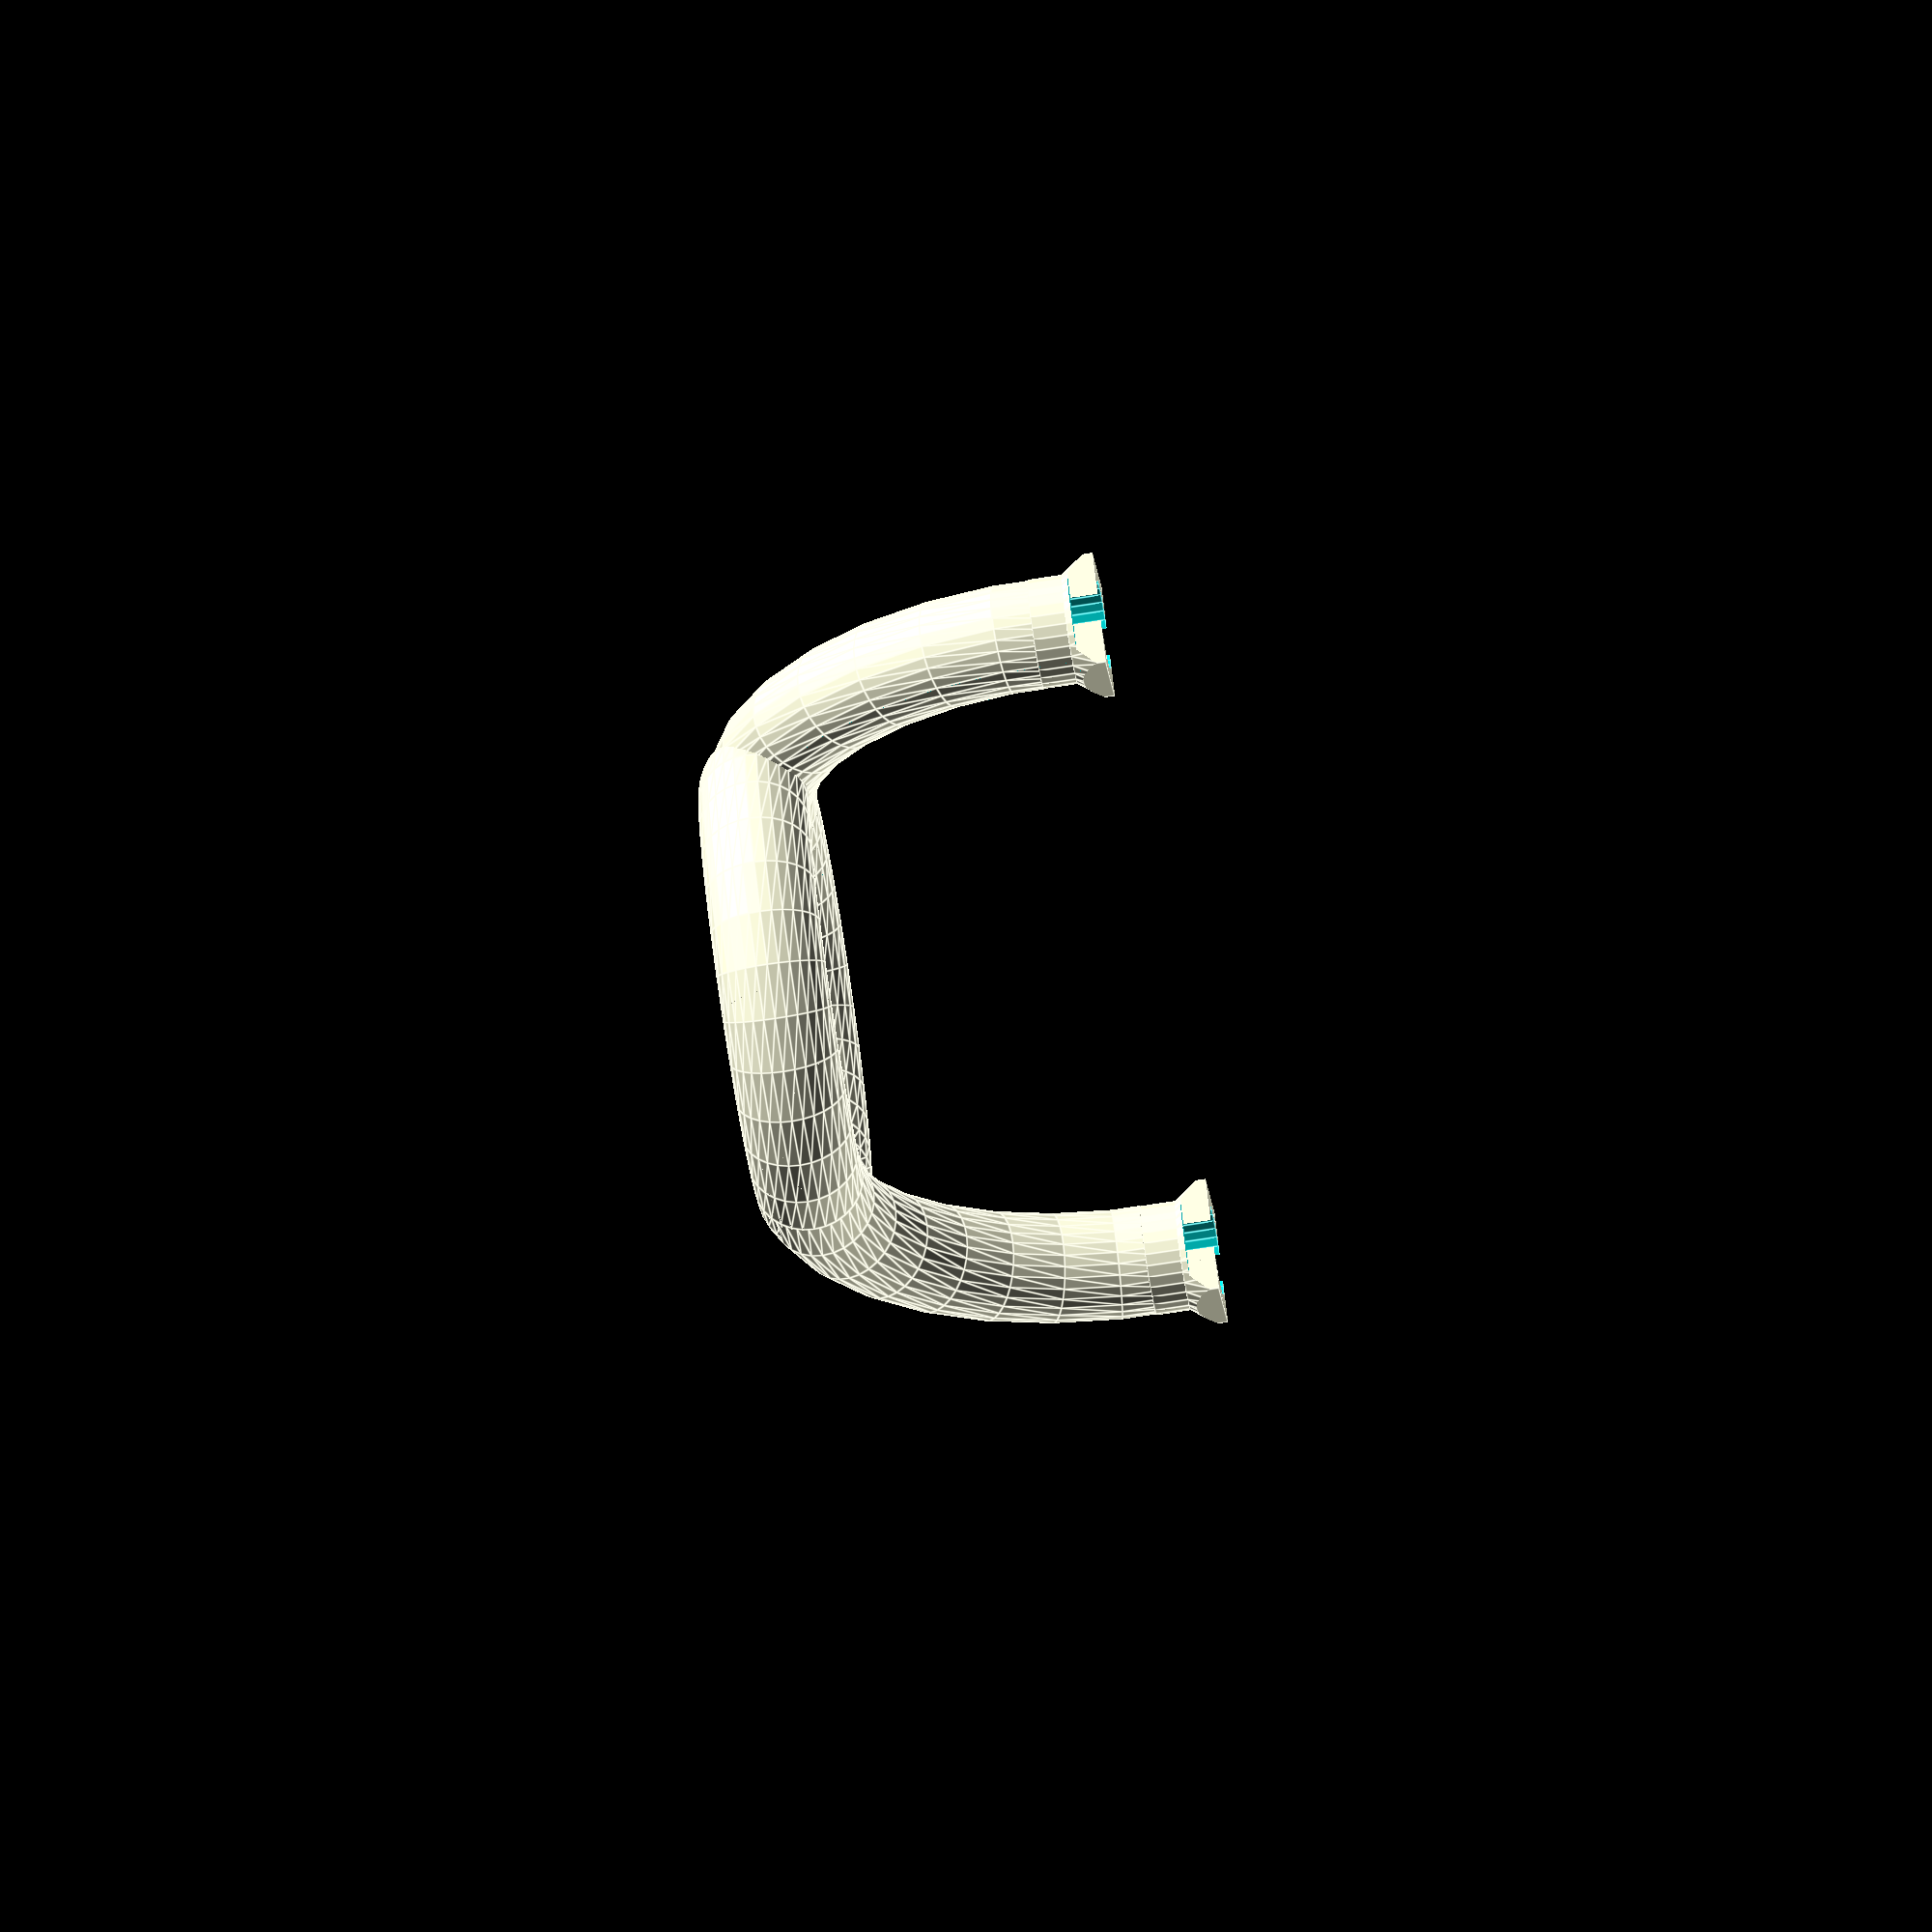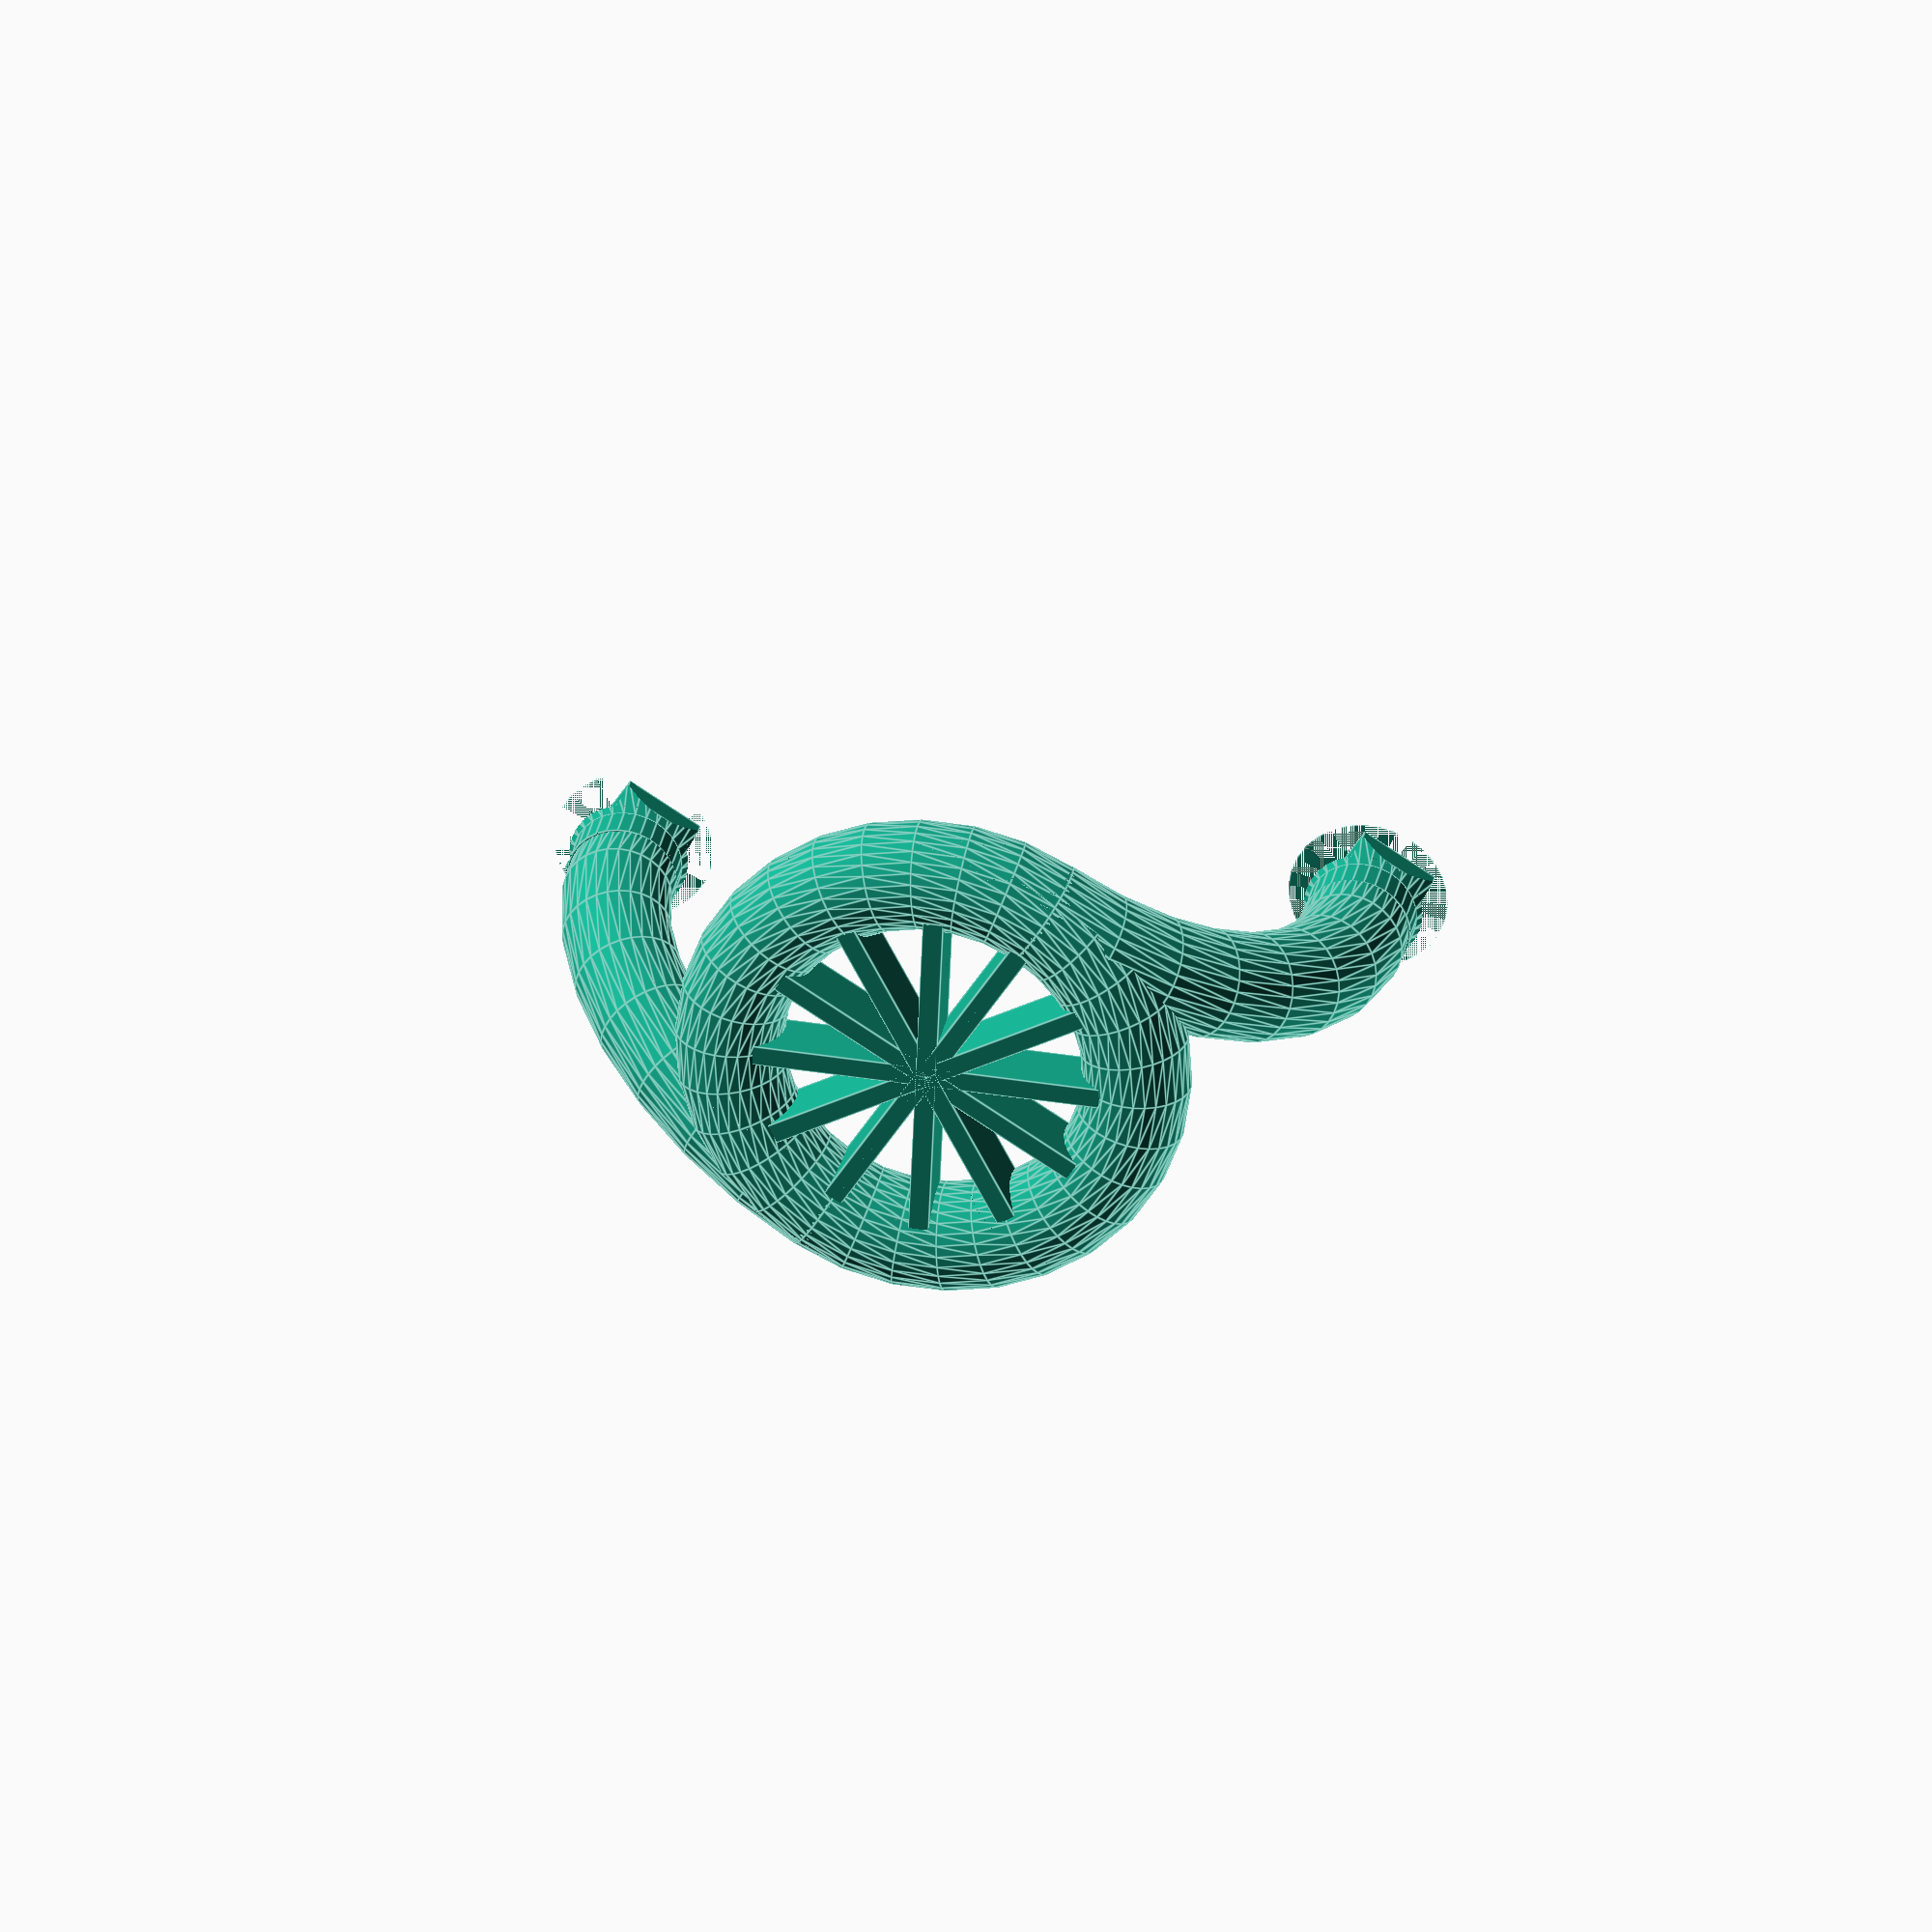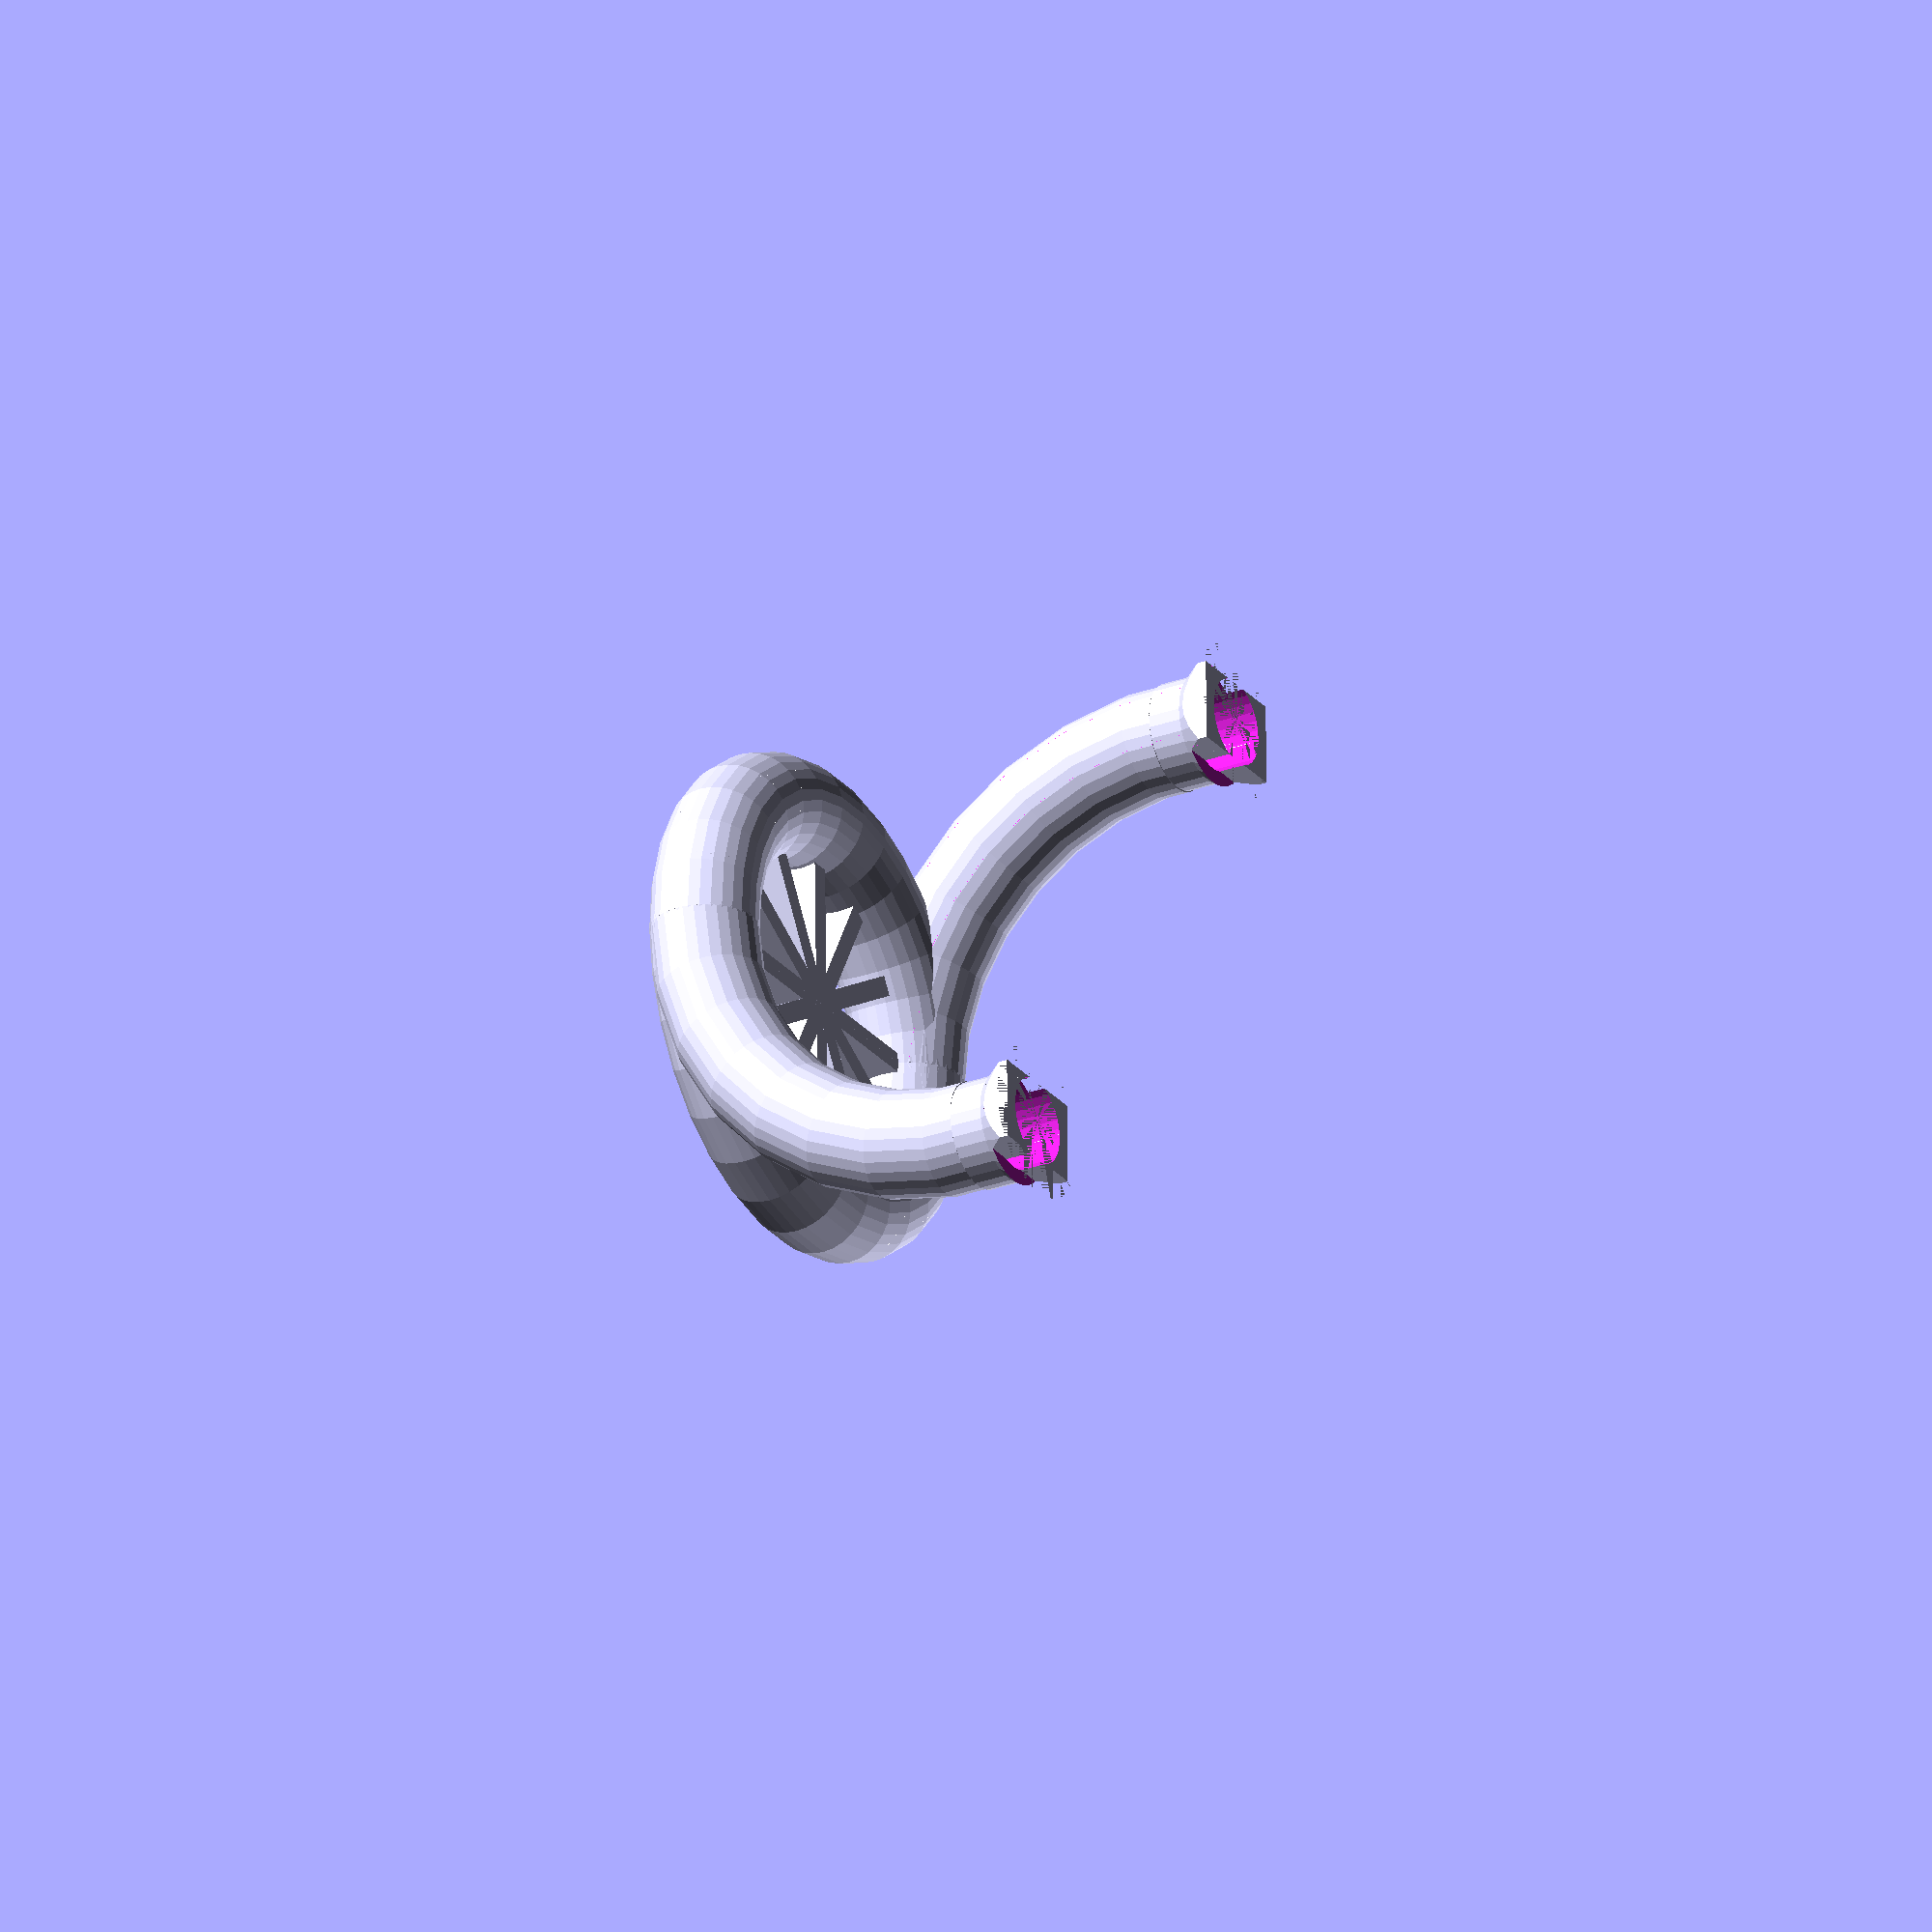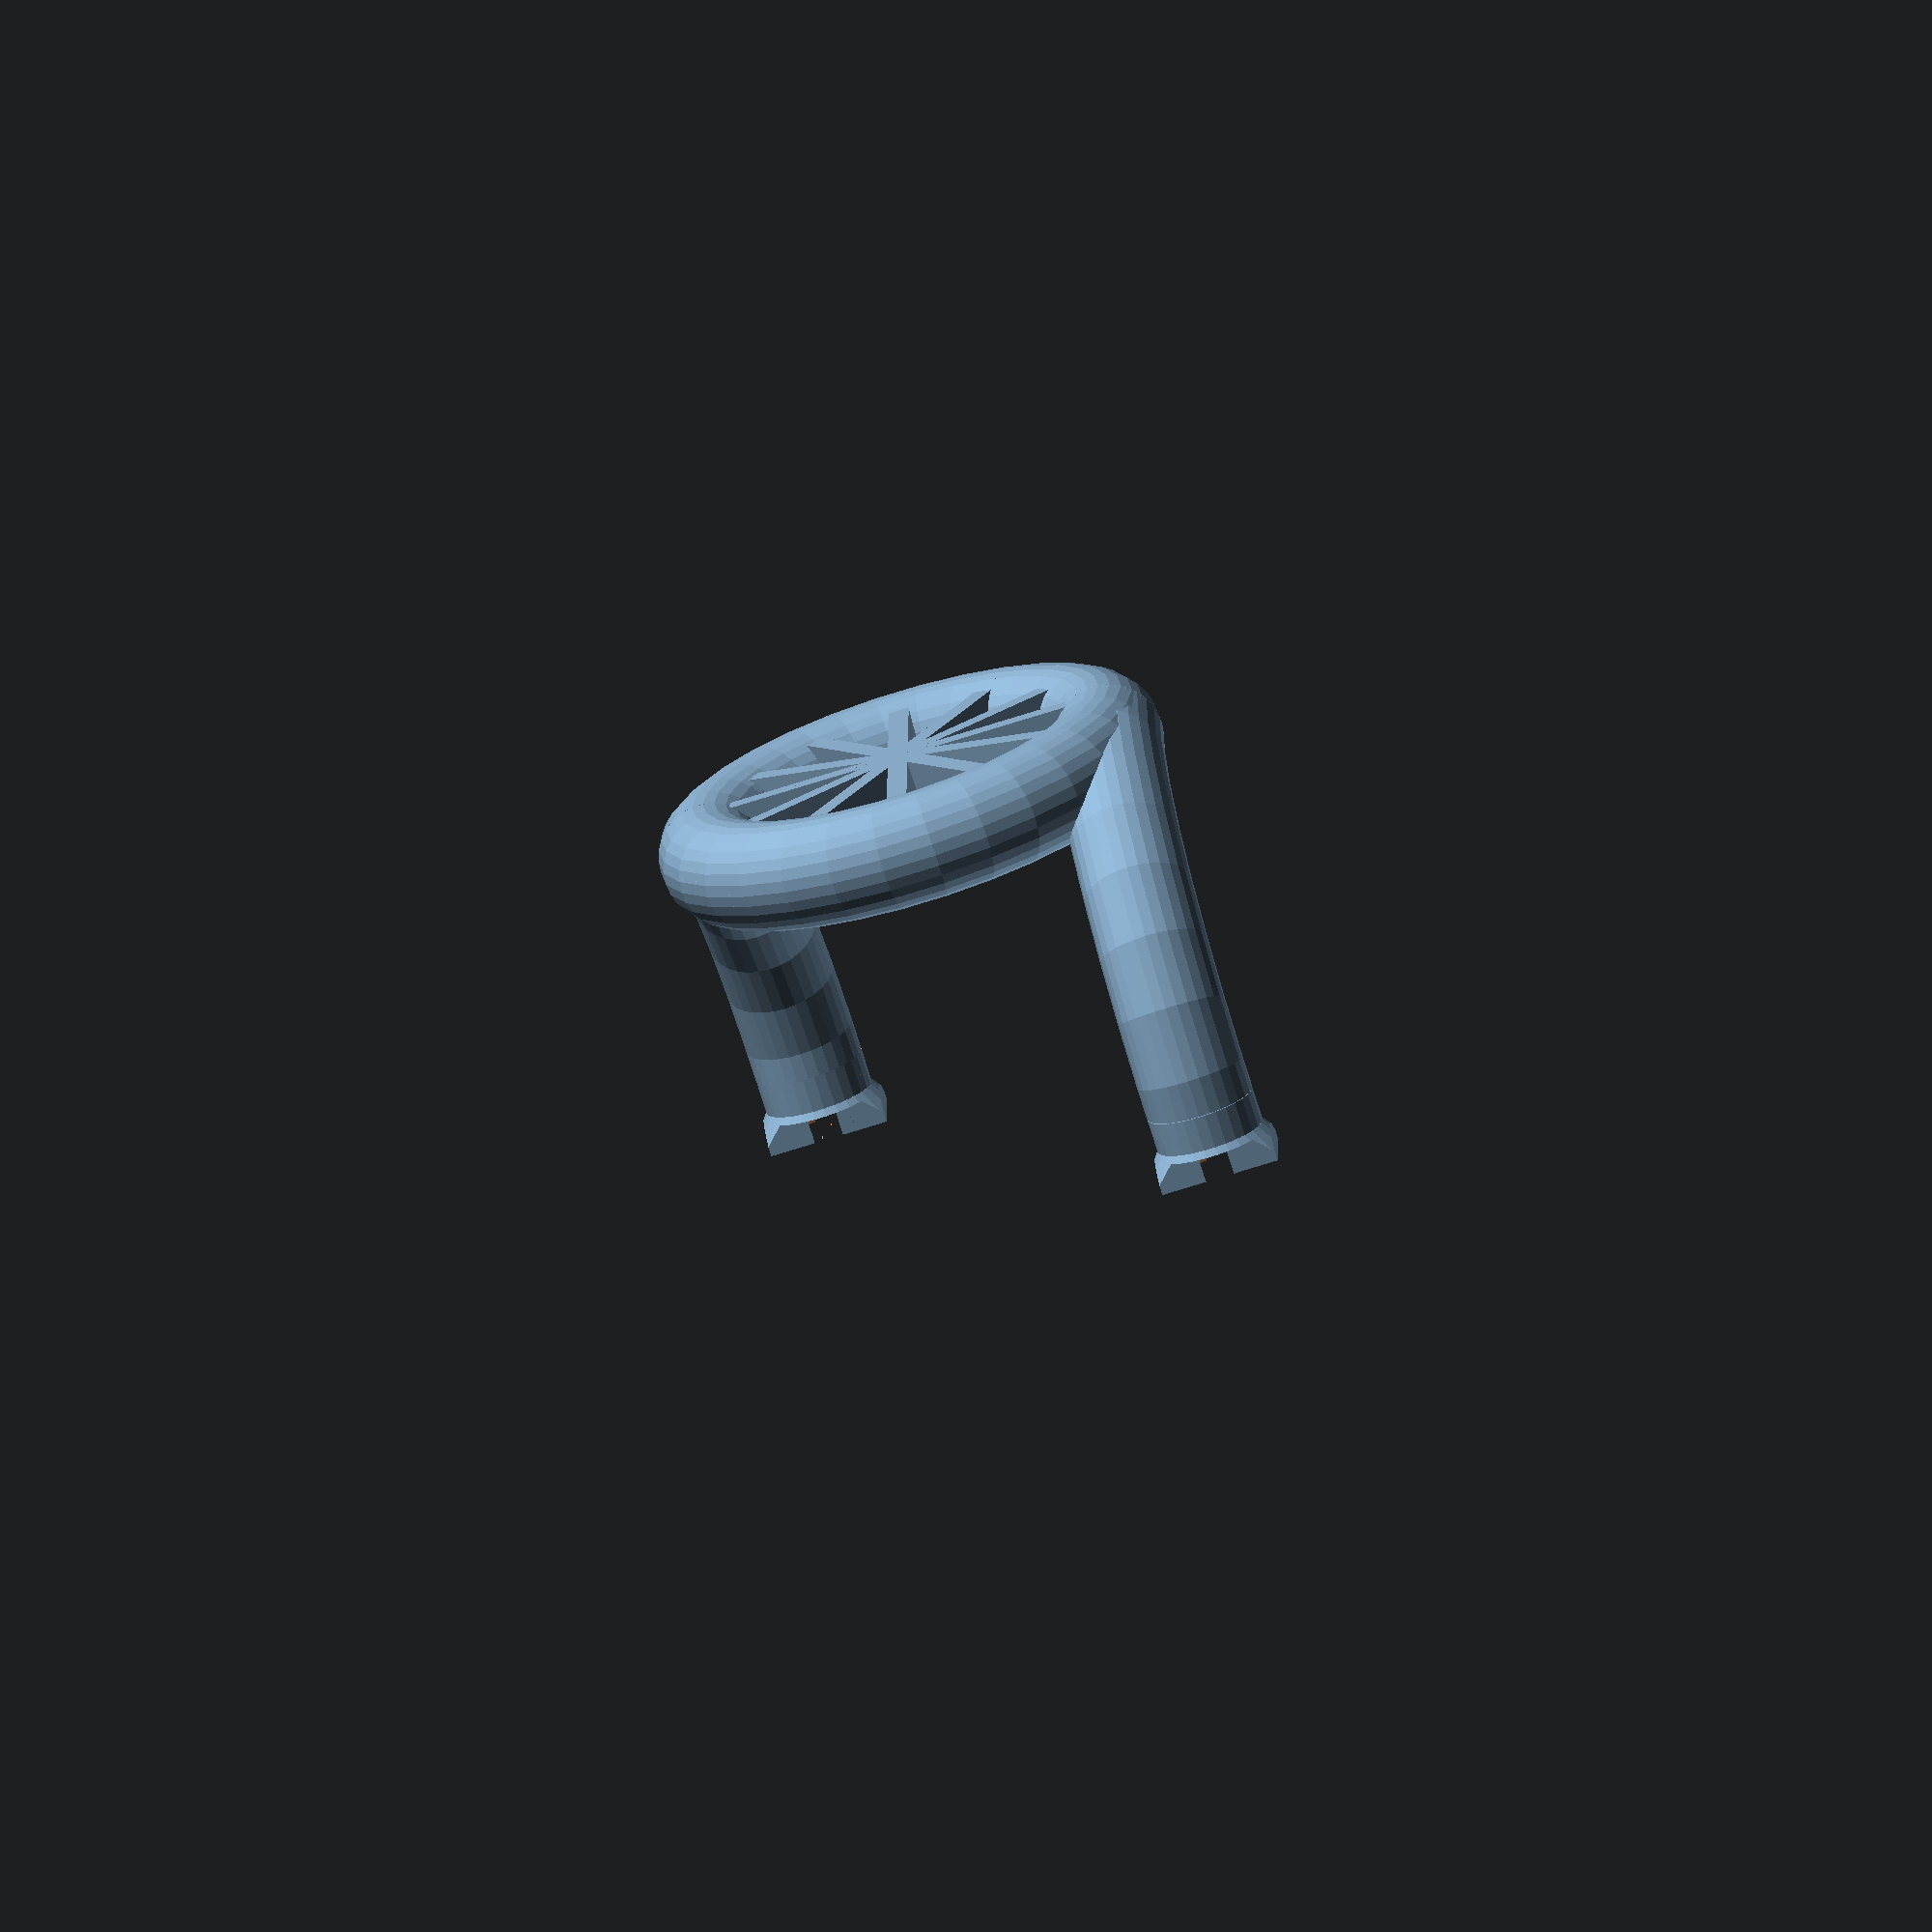
<openscad>
//=====================================//
// filastruder_toroidal_duct.scad      //
//=====================================//
// Designed by Kyle Seigler and        //
// released under the MIT license,     //
// available at:                       //
// https://opensource.org/licenses/MIT //
//=====================================//

/*The MIT License (MIT)

Copyright (c) 2016 Kyle Seigler

Permission is hereby granted, free of charge, to any person obtaining a copy of this software and associated documentation files (the "Software"), to deal in the Software without restriction, including without limitation the rights to use, copy, modify, merge, publish, distribute, sublicense, and/or sell copies of the Software, and to permit persons to whom the Software is furnished to do so, subject to the following conditions:

The above copyright notice and this permission notice shall be included in all copies or substantial portions of the Software.

THE SOFTWARE IS PROVIDED "AS IS", WITHOUT WARRANTY OF ANY KIND, EXPRESS OR IMPLIED, INCLUDING BUT NOT LIMITED TO THE WARRANTIES OF MERCHANTABILITY, FITNESS FOR A PARTICULAR PURPOSE AND NONINFRINGEMENT. IN NO EVENT SHALL THE AUTHORS OR COPYRIGHT HOLDERS BE LIABLE FOR ANY CLAIM, DAMAGES OR OTHER LIABILITY, WHETHER IN AN ACTION OF CONTRACT, TORT OR OTHERWISE, ARISING FROM, OUT OF OR IN CONNECTION WITH THE SOFTWARE OR THE USE OR OTHER DEALINGS IN THE SOFTWARE.
*/

// all dimensions in mm
// designed for M5 bolts and M5 nuts

$fn=30; // 200 default

// Dimensional settings (all measurements in mm)
// WARNING: Some of these scale, some don't (this is a WIP).
// Default values in comments--these should work properly.

toroidOuter=										8;								// 8 default
toroidInner=										6.5;							// 6.5 default
toroidRadius=										30;								// 25 default (this is the rotational width)
toroidDuctWidth=								2*toroidOuter+toroidRadius;
elbowRadius=                    45;               // toroidRadius default
ventHoleWidth=									3;								// 3 default
ventHoleHeight=									9;								// 9 default
ventHoleOffset=									-ventHoleHeight/2-(toroidInner-ventHoleHeight);
connectingTubeLength=						10;
fanOutletLength=                17.5;             // 17.5mm measured
fanOutletWidth=                 12.25;            // 12.25mm measured
fanOutletDepth=                 4;                // 4mm measured

spacerHeight=                   12.5;             // 10mm default
zipTieCylinderRadius=           toroidOuter+4;    // toroidOuter+4 default
toroidOuter=			              8;                // 8 default
toroidRadius=                   30;               // 25 default (this is the rotational width)
elbowRadius=                    45;               // toroidRadius default

//=======================//
// Completed components: //
//=======================//

// Filastruder toroidal cooling duct
completeCoolingDuct();

// Filastruder mounting bracket
*difference(){
  translate([-elbowRadius-5,-elbowRadius-10,elbowRadius-22]){
    rotate([90,0,90]){
      mountingBracket();
    }
  }
  completeCoolingDuct();
}

// Modules
module completeCoolingDuct(){
  // exterior components
  union(){
    centralToroid();
    // fan 1 exterior
    translate([toroidRadius,0,elbowRadius]){
      rotate([0,90,0]){
        rightAngleElbowExterior();
      }
    }
    // fan 2 exterior
    translate([-toroidRadius,0,elbowRadius]){
      rotate([0,90,180]){
        rightAngleElbowExterior();
      }
    }
    translate([toroidRadius,elbowRadius,elbowRadius-.01]){
      connectingTube();
    }
    translate([-toroidRadius,-elbowRadius,elbowRadius-.01]){
      connectingTube();
    }
  }
  // interior components
  union(){
    centralToroidInteriorAndVents();
    // fan 1 interior
    translate([toroidRadius,0,elbowRadius]){
      rotate([0,90,0]){
        rightAngleElbowInterior();
      }
    }
    // fan 2 interior
    translate([-toroidRadius,0,elbowRadius]){
      rotate([0,90,180]){
        rightAngleElbowInterior();
      }
    }
  }
}
module mountingBracket(){
  difference(){
    spacer();
    translate([0,5,-1]){
      zipTieHole();
    }
    translate([0,-5,-1]){
      zipTieHole();
    }
    fastenerHole();
  }
}
module fastenerHole(){
  translate([30,10,2.5]){
    cylinder(center=true,h=5.01,r=2);
  }
  translate([40,10,2.5]){
    cylinder(center=true,h=5.01,r=2);
  }
}
module screwHole(){
  union(){
    translate([0,0,0]){
      cylinder(center=true,h=20.01,r=3);
    }
    translate([0,0,0]){
      cylinder(center=true,h=20.01,r=3);
    }
  }
}
module zipTieHole(){
  translate([10,10,spacerHeight+zipTieCylinderRadius]){
    rotate([90,0,0]){
      difference(){
        cylinder(center=true,h=3.5,r=zipTieCylinderRadius+4);
        cylinder(center=true,h=3.6,r=zipTieCylinderRadius+2);
      }
    }
  }
}
module ductRecess(){
  translate([10,10,spacerHeight+toroidOuter]){
    rotate([90,0,0]){
      cylinder(center=true,h=20.01,r=8);
    }
  }
}
module spacer(){
  union(){
    translate([0,0,0]){
      cube(center=false,[20,20,spacerHeight+5]);
    }
    translate([0,0,0]){
      cube(center=false,[50,20,5]);
    }
  }
}
module connectingTube(){
  difference(){
    union(){
      cylinder(h=connectingTubeLength,r=toroidOuter);
      translate([0,0,connectingTubeLength/2]){
        cylinder(h=connectingTubeLength/2,r1=toroidOuter,r2=fanOutletLength/2+3);
      }
    }
    difference(){
      translate([0,0,connectingTubeLength-fanOutletDepth/2]){
        cube(center=true,[fanOutletLength*2,fanOutletWidth*2,fanOutletDepth+0.01]);
      }
      translate([0,0,connectingTubeLength-(fanOutletDepth-0.01)/2]){
        cube(center=true,[fanOutletLength,fanOutletWidth,fanOutletDepth+0.02]);
      }
    }

    translate([0,0,-0.005]){
      cylinder(h=connectingTubeLength+.01,r=toroidInner);
    }
  }
}
module rightAngleElbow(){
  difference(){
    rightAngleElbowExterior();
    rightAngleElbowInterior();
  }
}
module rightAngleElbowInterior(){
  difference(){
    translate([0,0,0]){
      rotate_extrude(convexity=10){
        translate([elbowRadius,0,0]){
          circle(r=toroidInner);
        }
      }
    }
    difference(){
      translate([0,0,0]){
        cube(center=true,[2*(elbowRadius+toroidOuter),2*(elbowRadius+toroidOuter),2*(elbowRadius+toroidOuter)]);
      }
      translate([elbowRadius,elbowRadius,0]){
        cube(center=true,[2*elbowRadius+.01,2*elbowRadius+.01,2*elbowRadius+.01]);
      }
    }
  }
}
module rightAngleElbowExterior(){
  difference(){
    translate([0,0,0]){
      rotate_extrude(convexity=10){
        translate([elbowRadius,0,0]){
          circle(r=toroidOuter);
        }
      }
    }
    difference(){
      translate([0,0,0]){
        cube(center=true,[2*(elbowRadius+toroidOuter),2*(elbowRadius+toroidOuter),2*(elbowRadius+toroidOuter)]);
      }
      translate([elbowRadius,elbowRadius,0]){
        cube(center=true,[2*elbowRadius,2*elbowRadius,2*elbowRadius]);
      }
    }
  }
}
module centralToroid(){
	difference(){
		// central toroid with vent holes -- nozzle tip should be at [0,0,0] (maybe slightly lower, like [0,0,-3]?
		translate([0,0,0]){
			difference(){
				rotate_extrude(convexity=10){
					translate([toroidRadius,0,0]){
						circle(r=toroidOuter);
					}
				}
			}
		}
	}
}
module centralToroidInteriorAndVents(){
	difference(){
		union(){
			// toroid interior
			translate([0,0,0]){
				rotate_extrude(convexity=10){
					translate([toroidRadius,0,0]){
						circle(r=toroidInner);
					}
				}
				// vent holes
				translate([0,0,ventHoleOffset-.1]){
					for(rotation=[0,30,60,90,120,150,180,210,240,270,300,330]){
						rotate([0,0,rotation]){
							translate([toroidRadius/2,0,0]){
								cube(center=true,[toroidRadius,ventHoleWidth,ventHoleHeight]);
							}
						}
					}
				}
			}
		}
	}
}


</openscad>
<views>
elev=70.0 azim=44.5 roll=278.9 proj=o view=edges
elev=150.3 azim=57.6 roll=349.8 proj=o view=edges
elev=27.4 azim=178.8 roll=299.7 proj=o view=wireframe
elev=75.4 azim=359.6 roll=197.4 proj=o view=solid
</views>
